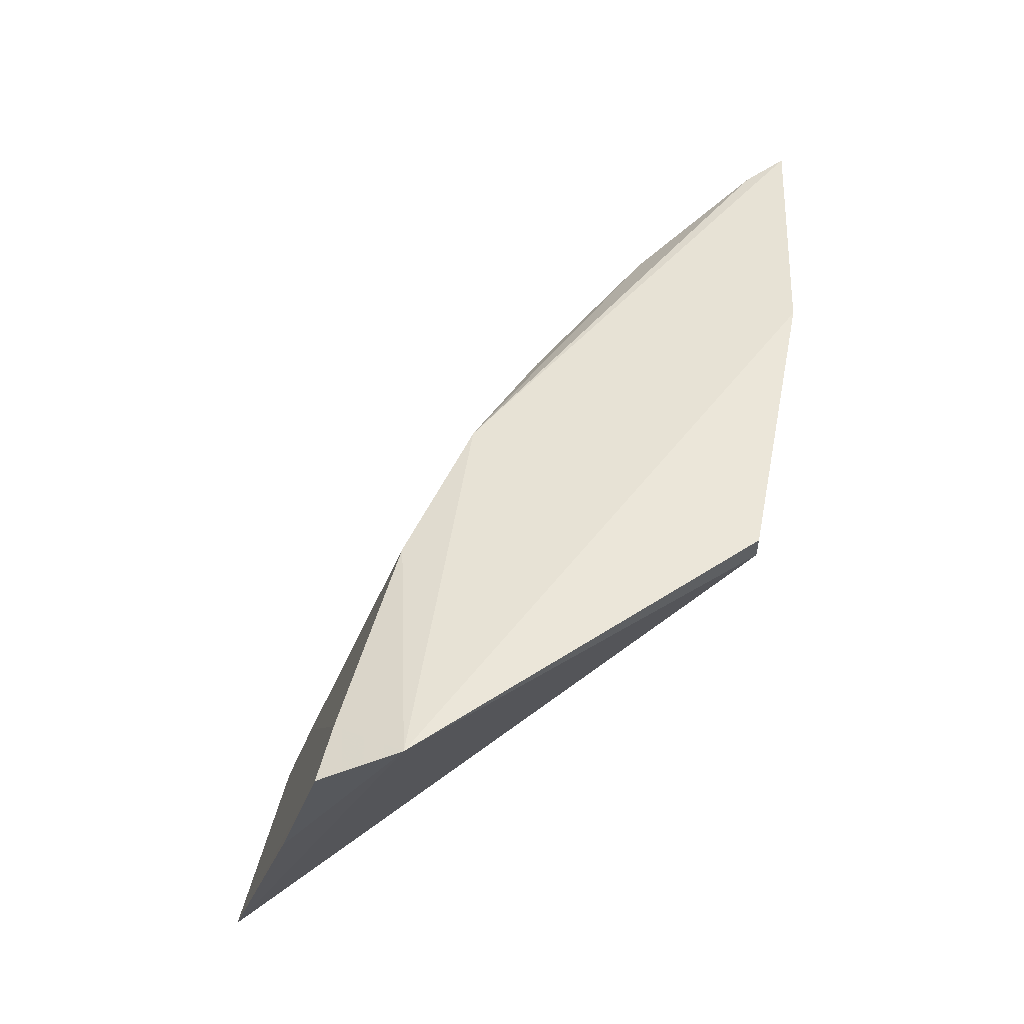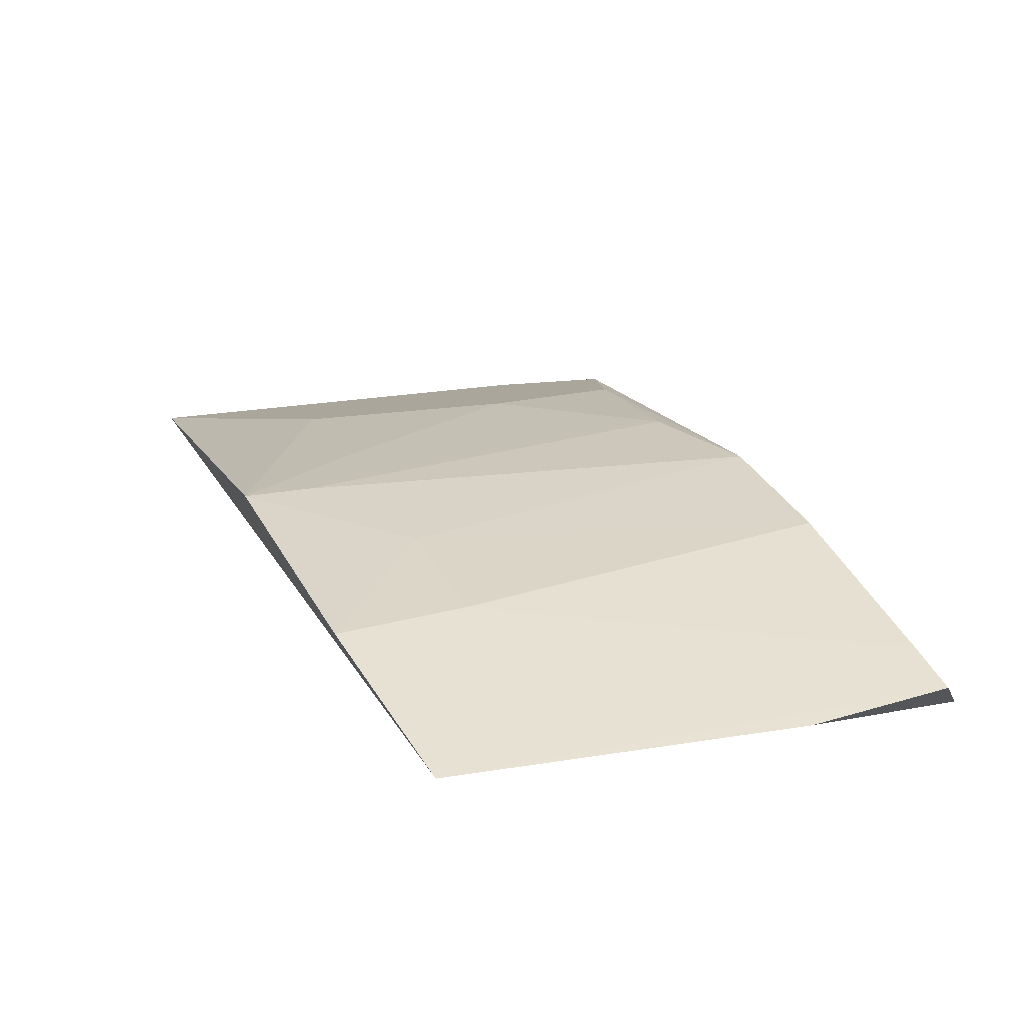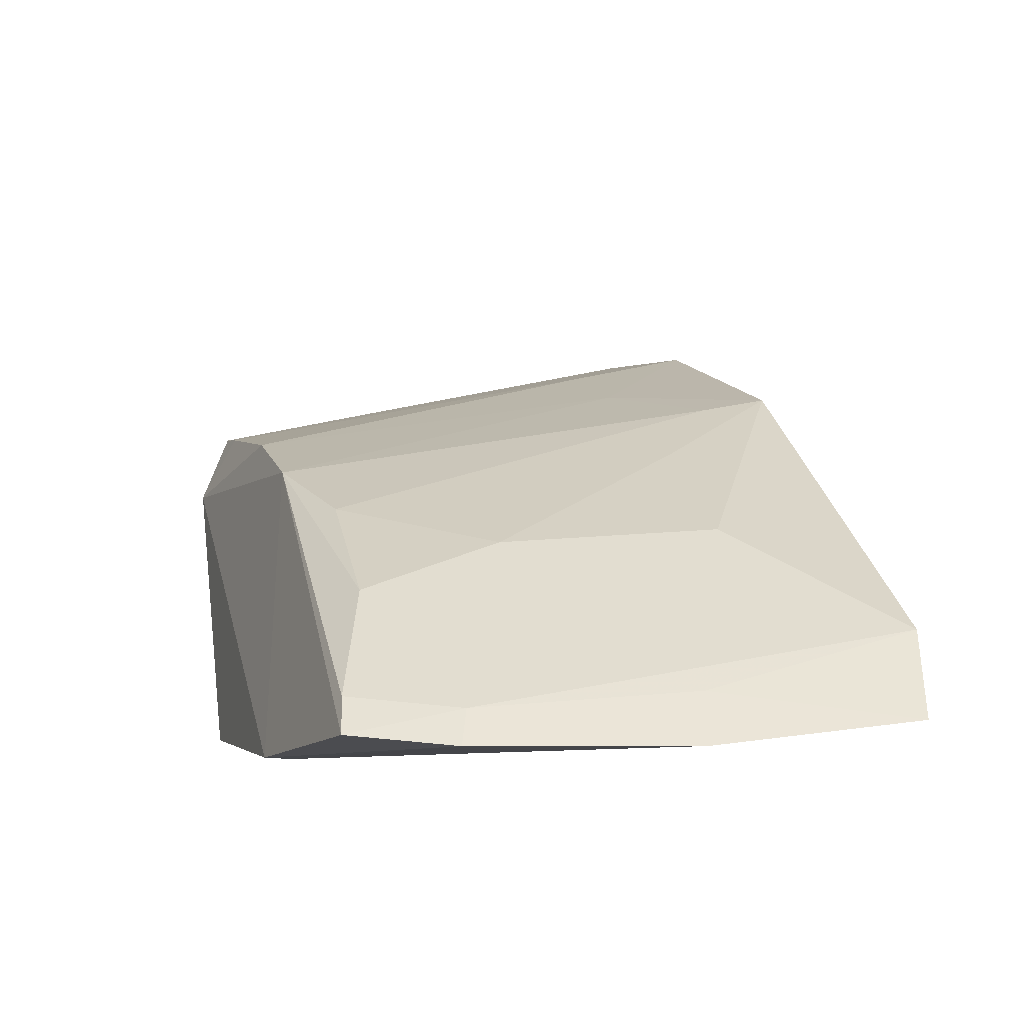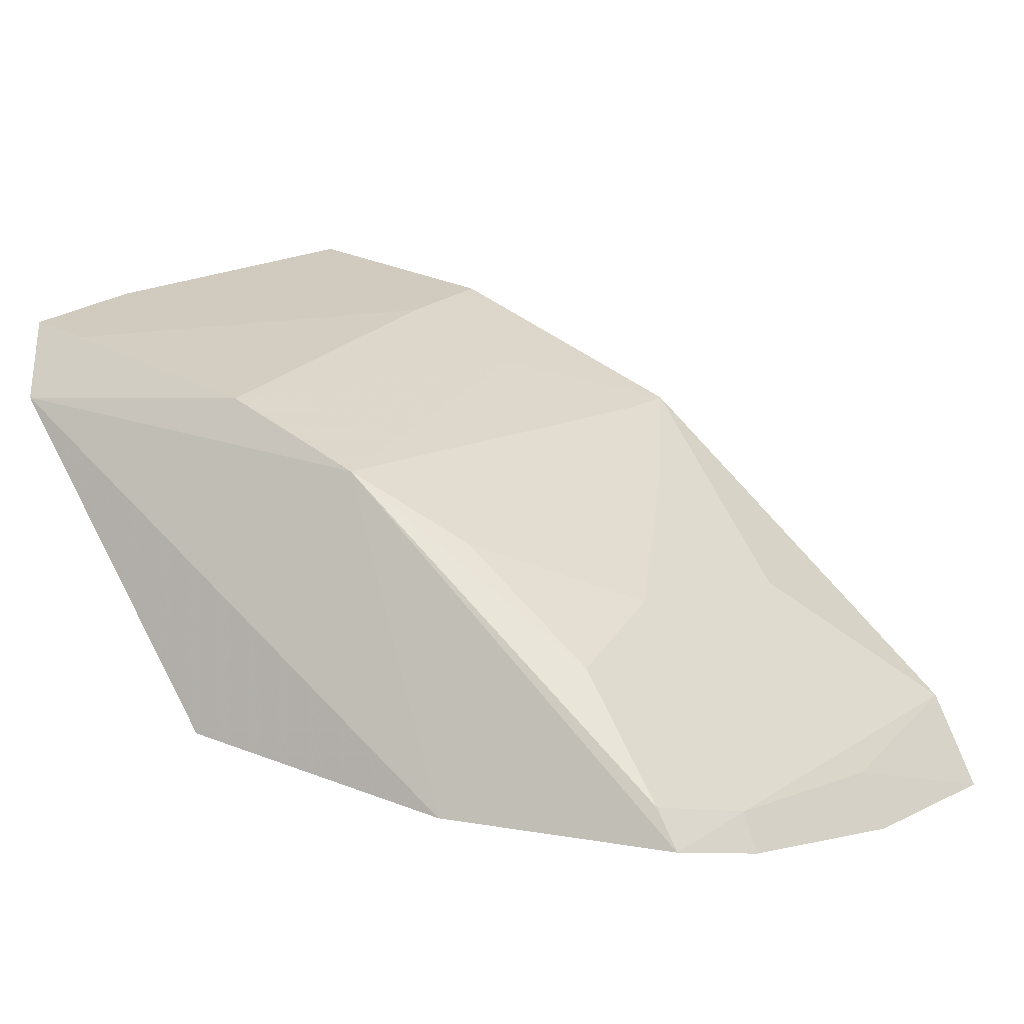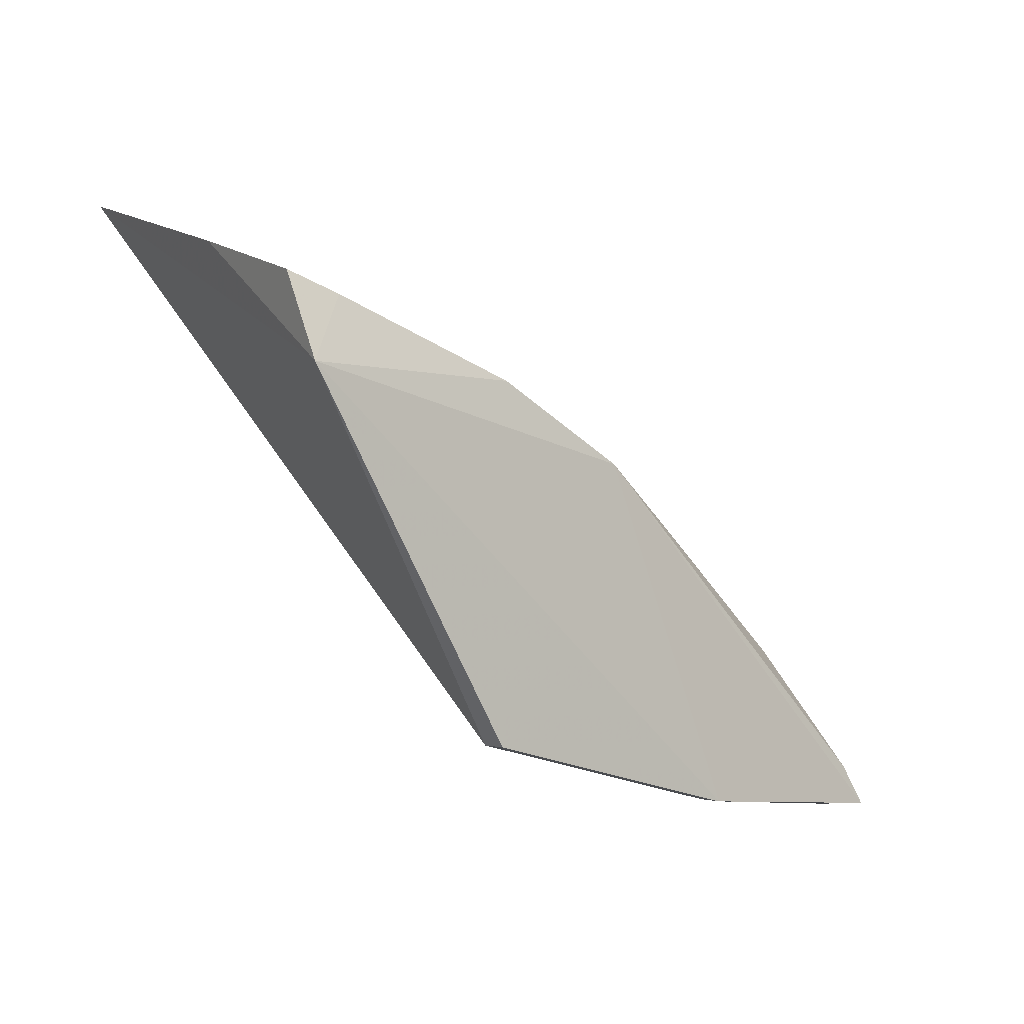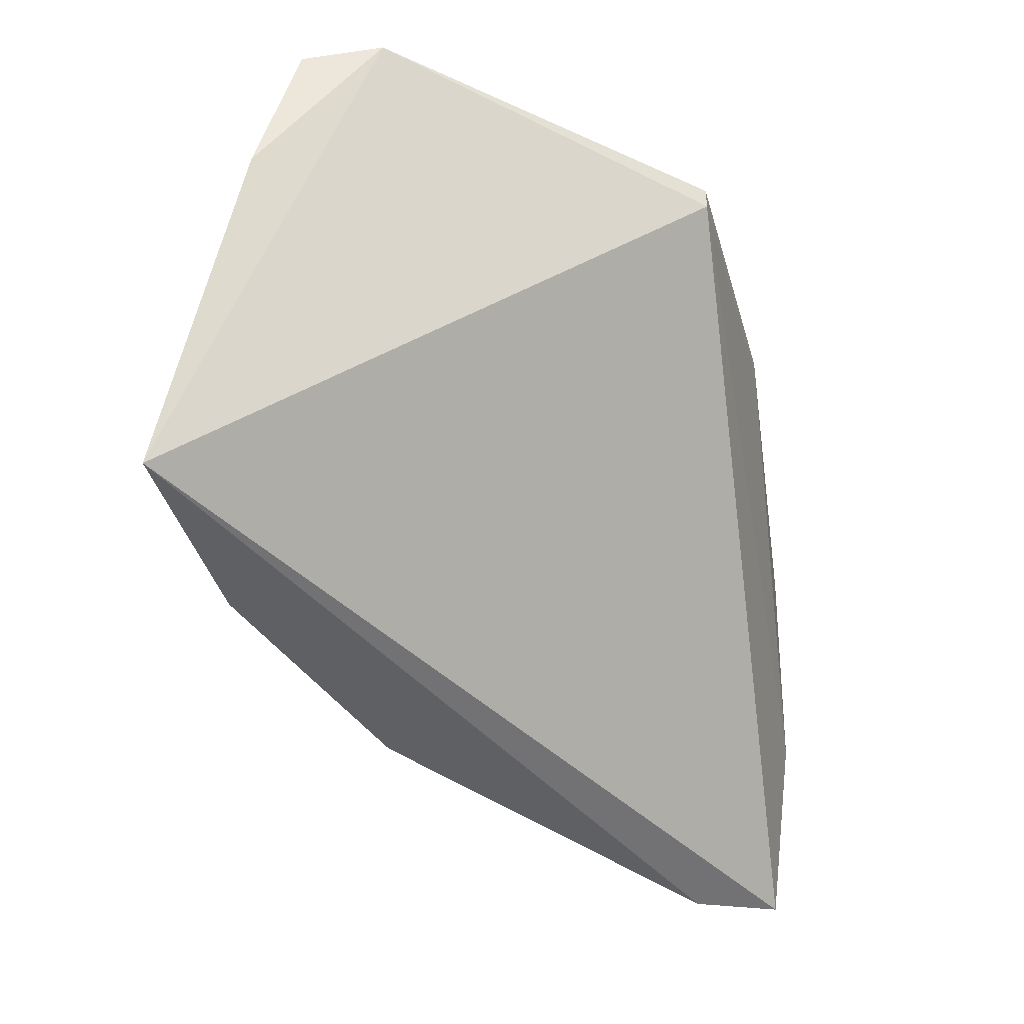
<metadata>
{"format":"obj","ext":"obj","renderer":"f3d","projection":"perspective","resolution":1024,"background":"white","views":[{"elev":56.0,"azim":-93.2,"up":"+Z"},{"elev":61.5,"azim":-115.5,"up":"+Y"},{"elev":-17.0,"azim":73.1,"up":"+Y"},{"elev":0.6,"azim":25.0,"up":"+Y"},{"elev":-1.1,"azim":-38.7,"up":"+Y"},{"elev":-40.7,"azim":-88.2,"up":"+Z"}]}
</metadata>
<code>
v 0.2239 0.1333 0.4727
v 0.2496 0.1387 0.3852
v 0.1668 0.2341 0.3816
v 0.05597 0.2587 0.4612
v 0.1018 0.1558 0.4943
v 0.1376 0.2142 0.4935
v 0.206 0.1878 0.4104
v 0.1624 0.1406 0.4943
v 0.07134 0.2765 0.3862
v 0.05633 0.2315 0.5
v 0.2391 0.1597 0.3811
v 0.1904 0.1723 0.486
v 0.2388 0.1332 0.4271
v 0.1128 0.2643 0.3825
v 0.05411 0.2495 0.4935
v 0.1624 0.1406 0.5
v 0.2331 0.1454 0.4253
v 0.1916 0.1851 0.4555
v 0.1364 0.2424 0.4102
v 0.108 0.2307 0.4935
v 0.2142 0.1361 0.4945
v 0.1018 0.1558 0.5
v 0.1778 0.214 0.41
v 0.1623 0.1985 0.4856
v 0.06625 0.2456 0.4935
v 0.1104 0.2566 0.4105
v 0.2093 0.145 0.4935
v 0.1642 0.231 0.3956
v 0.2203 0.1418 0.4707
f 9 2 5
f 10 9 5
f 10 4 9
f 11 3 7
f 11 2 9
f 13 8 5
f 13 5 2
f 13 2 1
f 13 1 8
f 14 11 9
f 14 3 11
f 15 4 10
f 15 14 9
f 15 9 4
f 16 6 10
f 16 8 1
f 17 2 11
f 19 3 14
f 20 10 6
f 20 6 19
f 21 6 16
f 21 16 1
f 22 16 10
f 22 10 5
f 22 5 8
f 22 8 16
f 23 18 7
f 23 7 3
f 23 3 18
f 24 18 3
f 24 6 12
f 24 12 18
f 25 15 10
f 25 10 20
f 26 20 19
f 26 19 14
f 26 25 20
f 26 14 15
f 26 15 25
f 27 12 6
f 27 6 21
f 27 18 12
f 27 7 18
f 28 24 3
f 28 6 24
f 28 19 6
f 28 3 19
f 29 17 11
f 29 11 7
f 29 7 27
f 29 1 2
f 29 2 17
f 29 27 21
f 29 21 1

</code>
